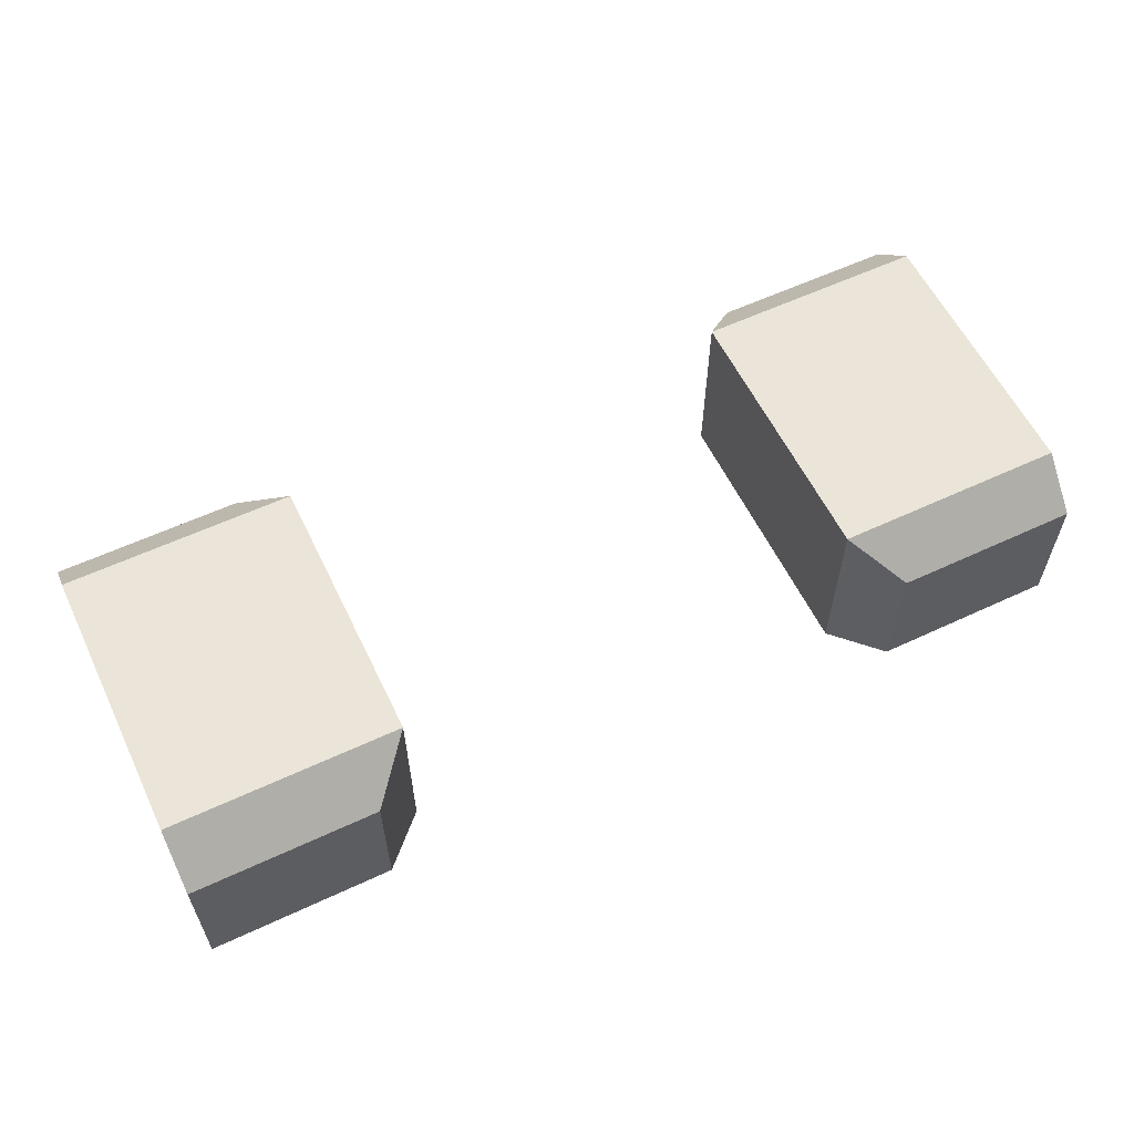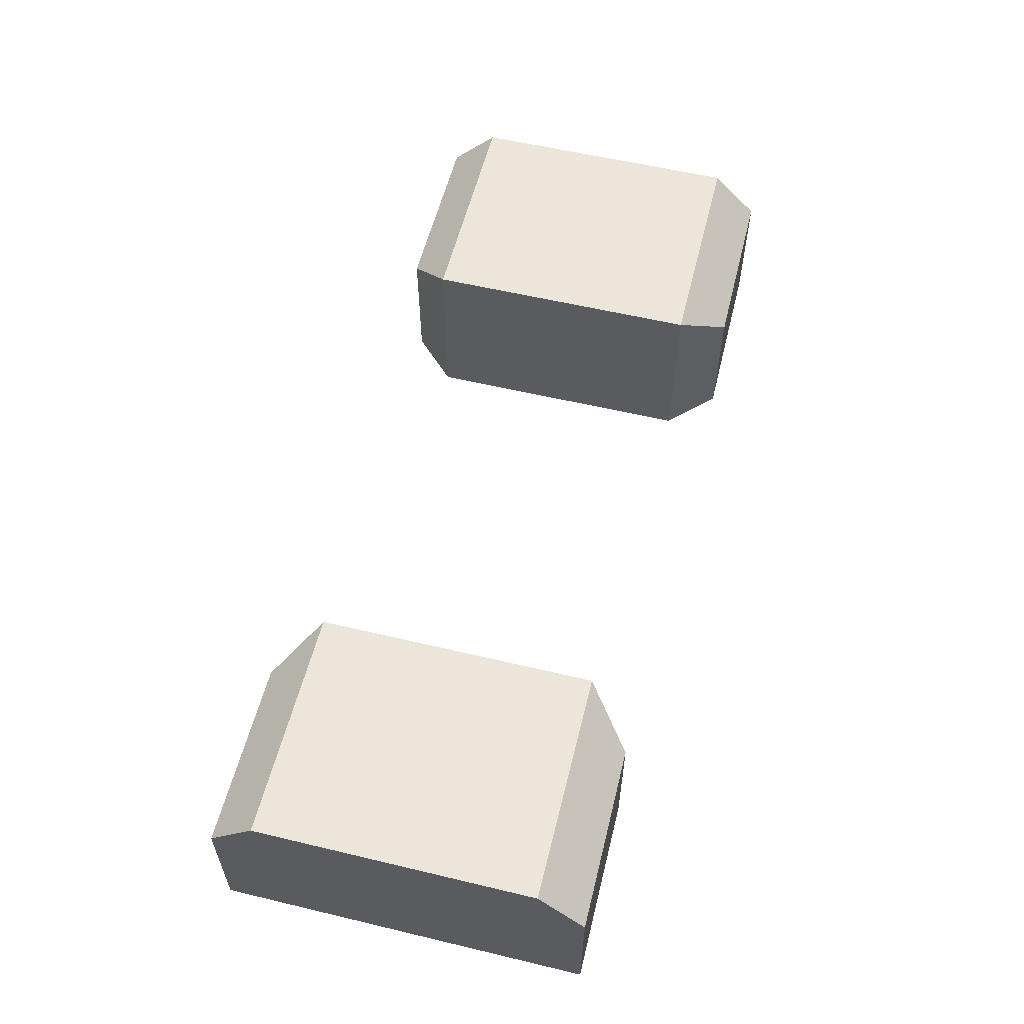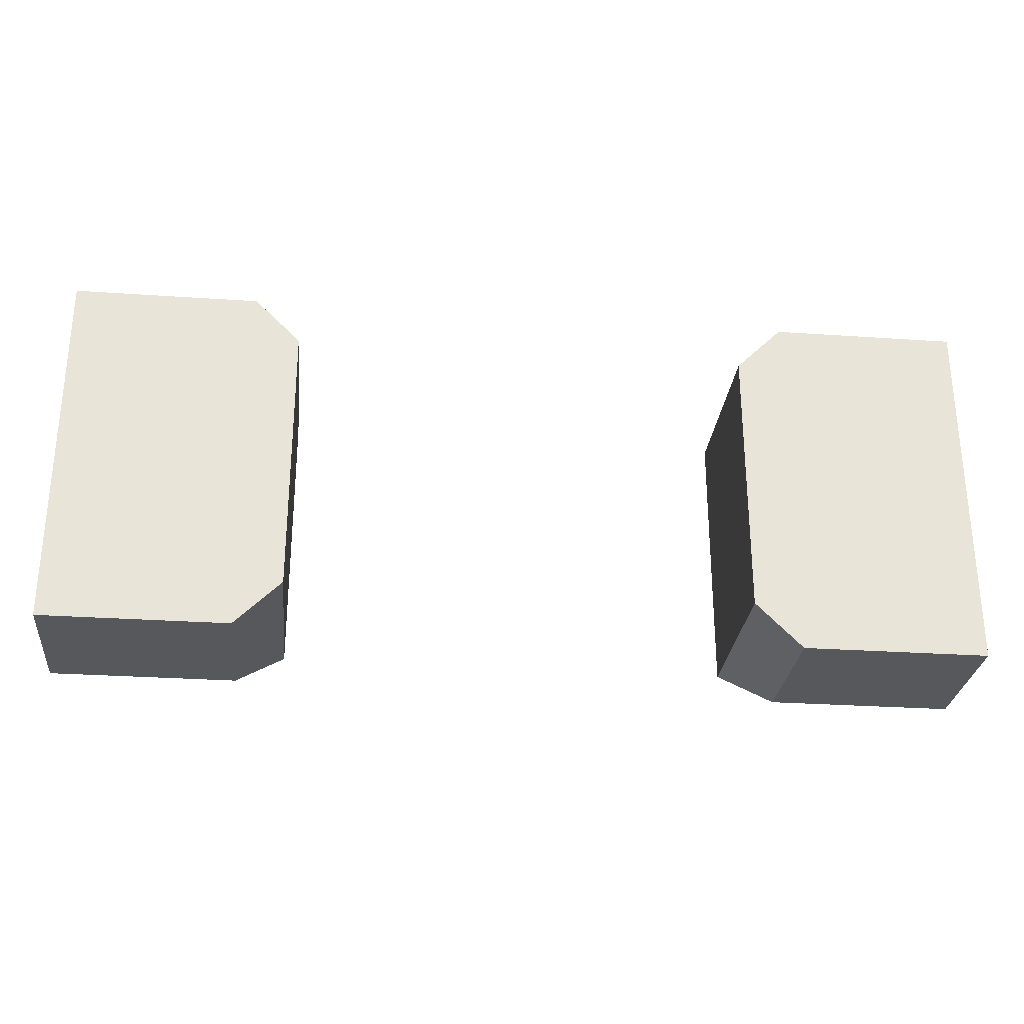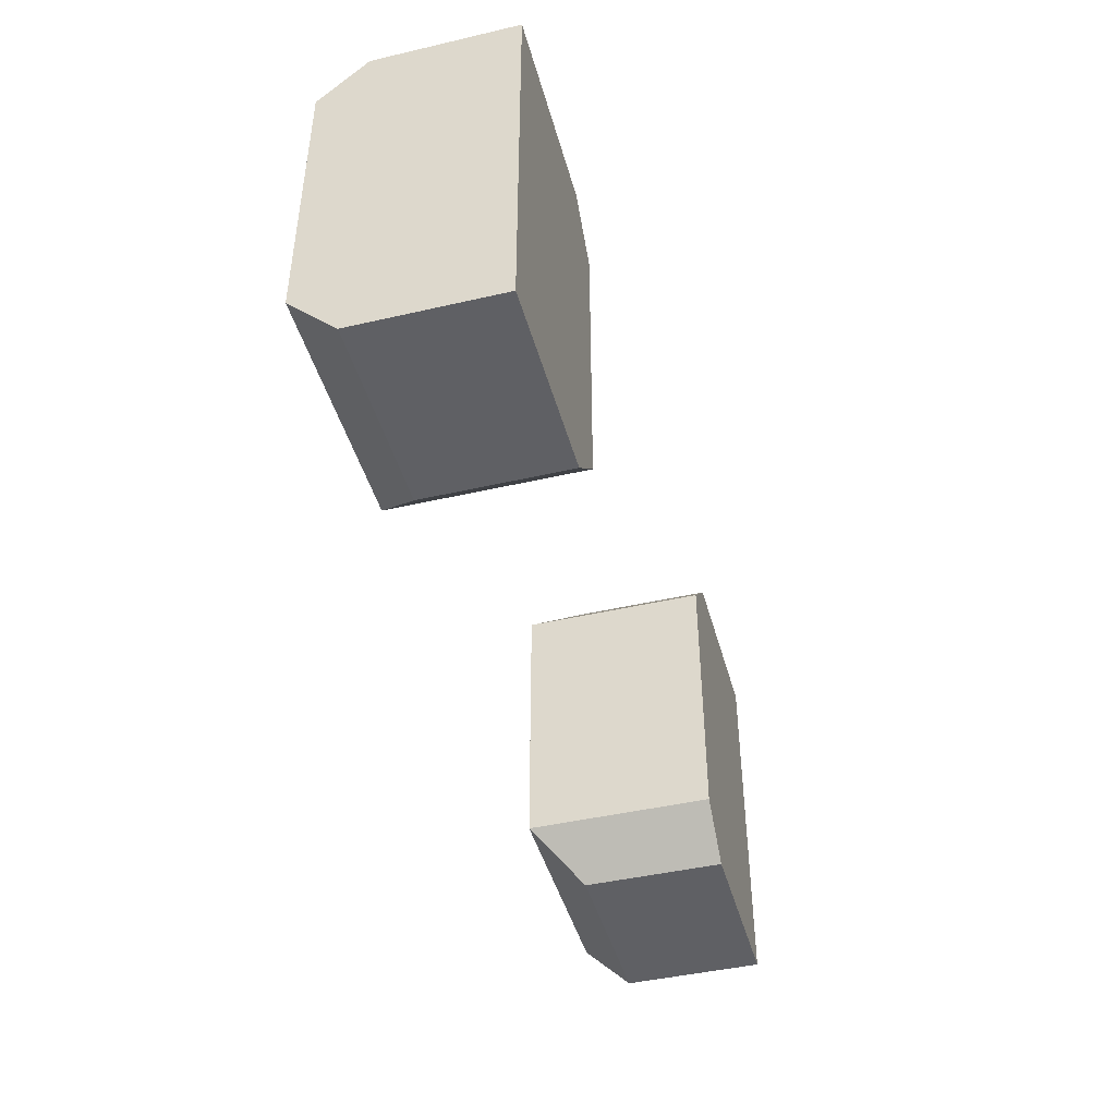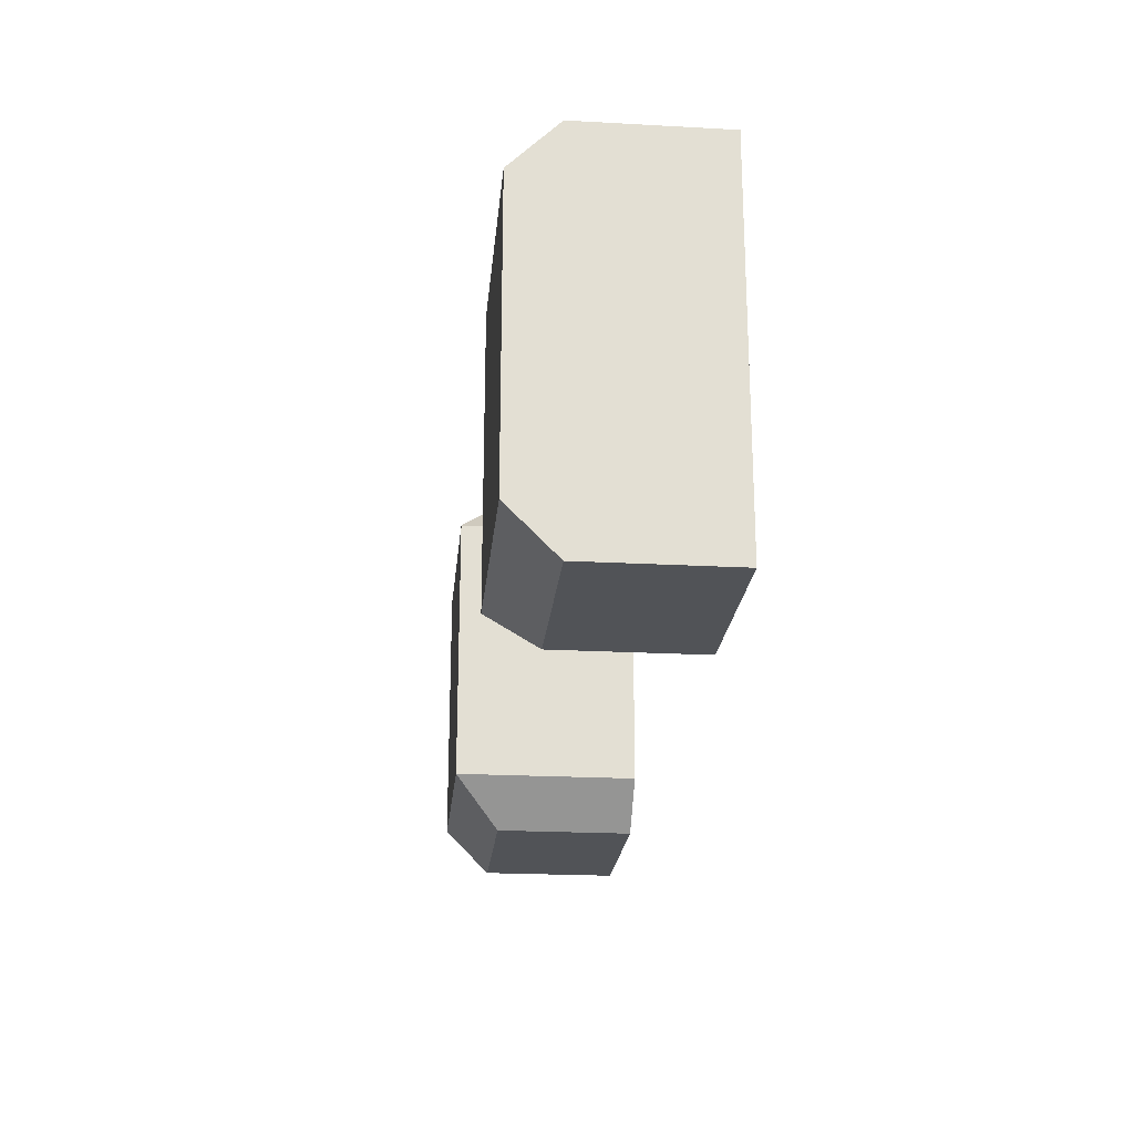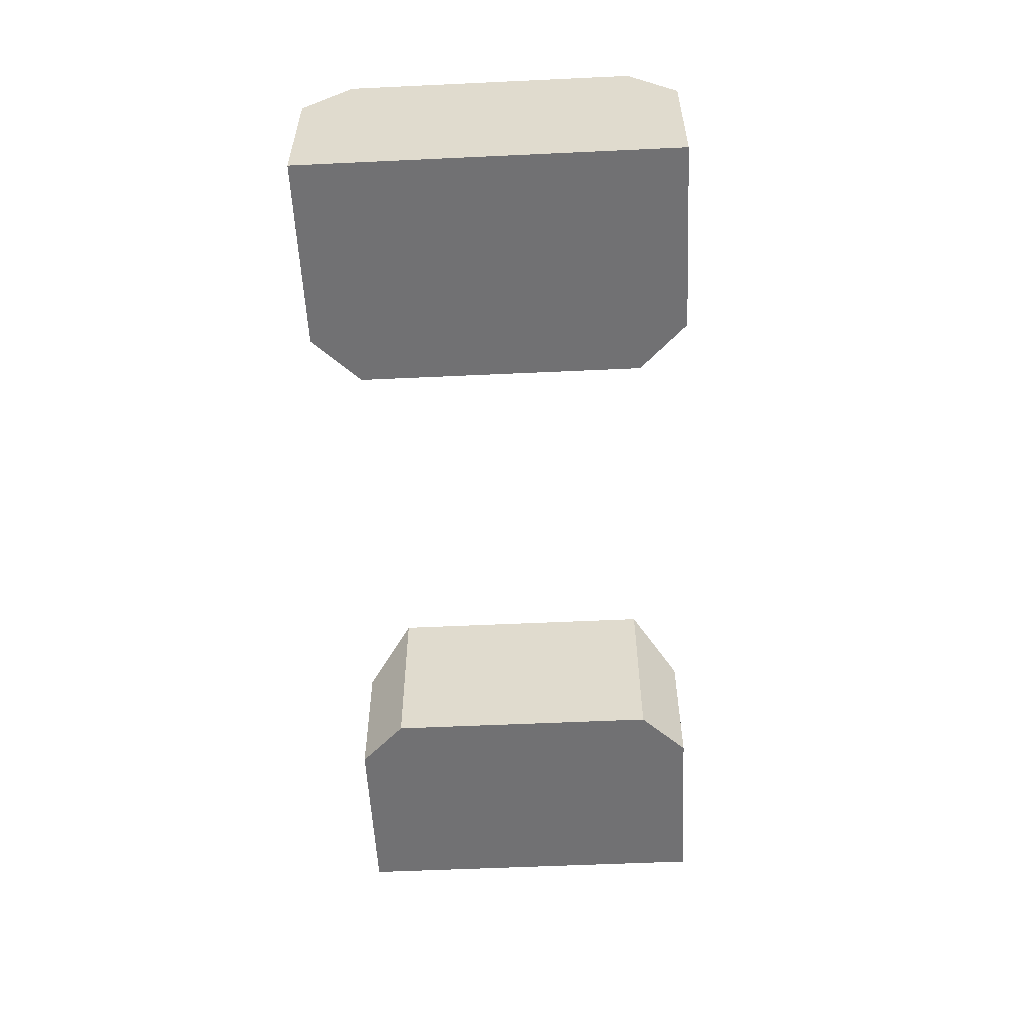
<metadata>
{"format":"obj","ext":"obj","renderer":"f3d","projection":"perspective","resolution":1024,"background":"white","views":[{"elev":58.9,"azim":-25.7,"up":"+Y"},{"elev":57.3,"azim":103.9,"up":"+Y"},{"elev":-28.3,"azim":-5.9,"up":"+Z"},{"elev":-44.4,"azim":-74.9,"up":"+Z"},{"elev":-22.2,"azim":-95.4,"up":"+Z"},{"elev":-55.3,"azim":92.8,"up":"+Y"}]}
</metadata>
<code>
o object1
g object1
v -0.5 0.15 -0.3
v -0.3 0.15 -0.3
v -0.25 0.2 -0.35
v -0.5 0.2 -0.35
v -0.5 0 -0.3
v -0.3 0 -0.3
v -0.25 0 -0.35
v -0.25 0 -0.65
v -0.3 0 -0.7
v -0.5 0 -0.7
v -0.5 0.15 -0.7
v -0.3 0.15 -0.7
v -0.5 0.2 -0.65
v -0.25 0.2 -0.65
f 1 2 4
f 2 3 4
f 5 6 1
f 6 2 1
f 7 6 5
f 5 10 8
f 10 9 8
f 8 7 5
f 11 12 10
f 12 9 10
f 13 14 12
f 13 12 11
f 7 8 14
f 7 14 3
f 12 14 8
f 12 8 9
f 5 1 4
f 5 13 10
f 13 11 10
f 5 4 13
f 13 4 3
f 13 3 14
f 3 2 7
f 2 6 7
o object2
g object2
v 0.25 0.2 -0.35
v 0.25 0.2 -0.65
v 0.25 0 -0.65
v 0.25 0 -0.35
v 0.5 0.2 -0.35
v 0.5 0.2 -0.65
v 0.5 0.15 -0.7
v 0.3 0.15 -0.7
v 0.5 0 -0.7
v 0.3 0 -0.7
v 0.5 0.15 -0.3
v 0.5 0 -0.3
v 0.3 0.15 -0.3
v 0.3 0 -0.3
f 15 16 18
f 16 17 18
f 16 15 19
f 16 19 20
f 21 22 20
f 22 16 20
f 23 24 21
f 24 22 21
f 19 25 26
f 20 26 23
f 23 21 20
f 20 19 26
f 25 27 26
f 27 28 26
f 19 15 27
f 19 27 25
f 27 15 18
f 27 18 28
f 17 24 23
f 26 18 23
f 26 28 18
f 18 17 23
f 16 22 17
f 22 24 17

</code>
